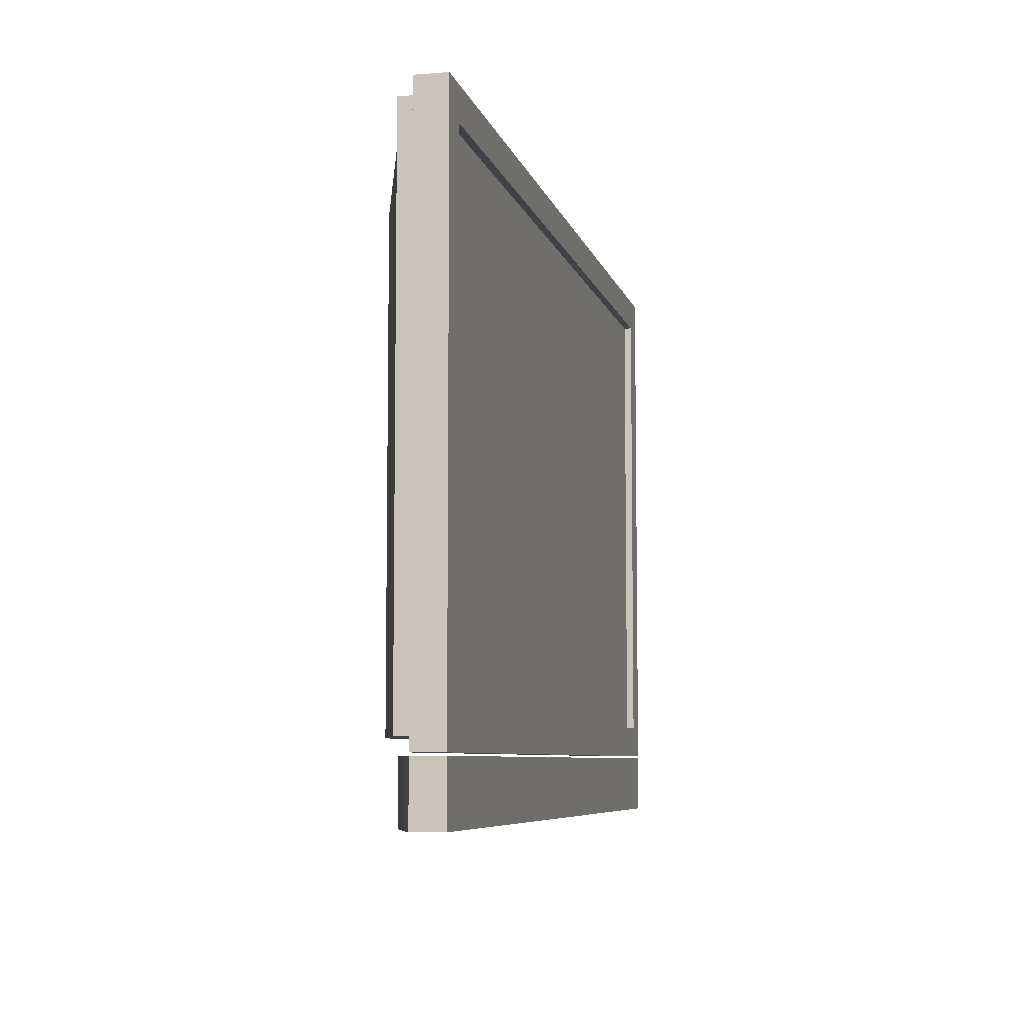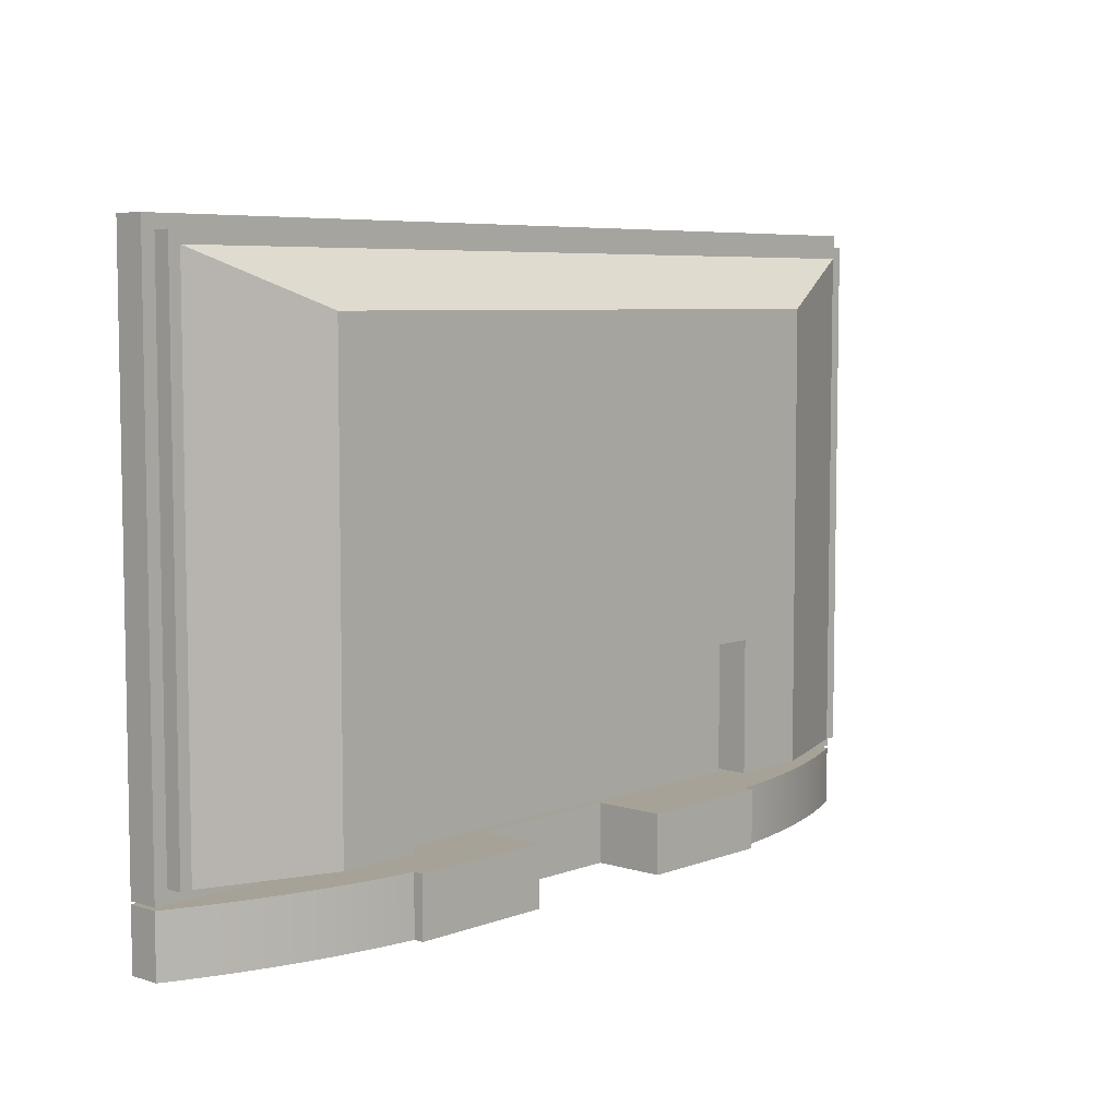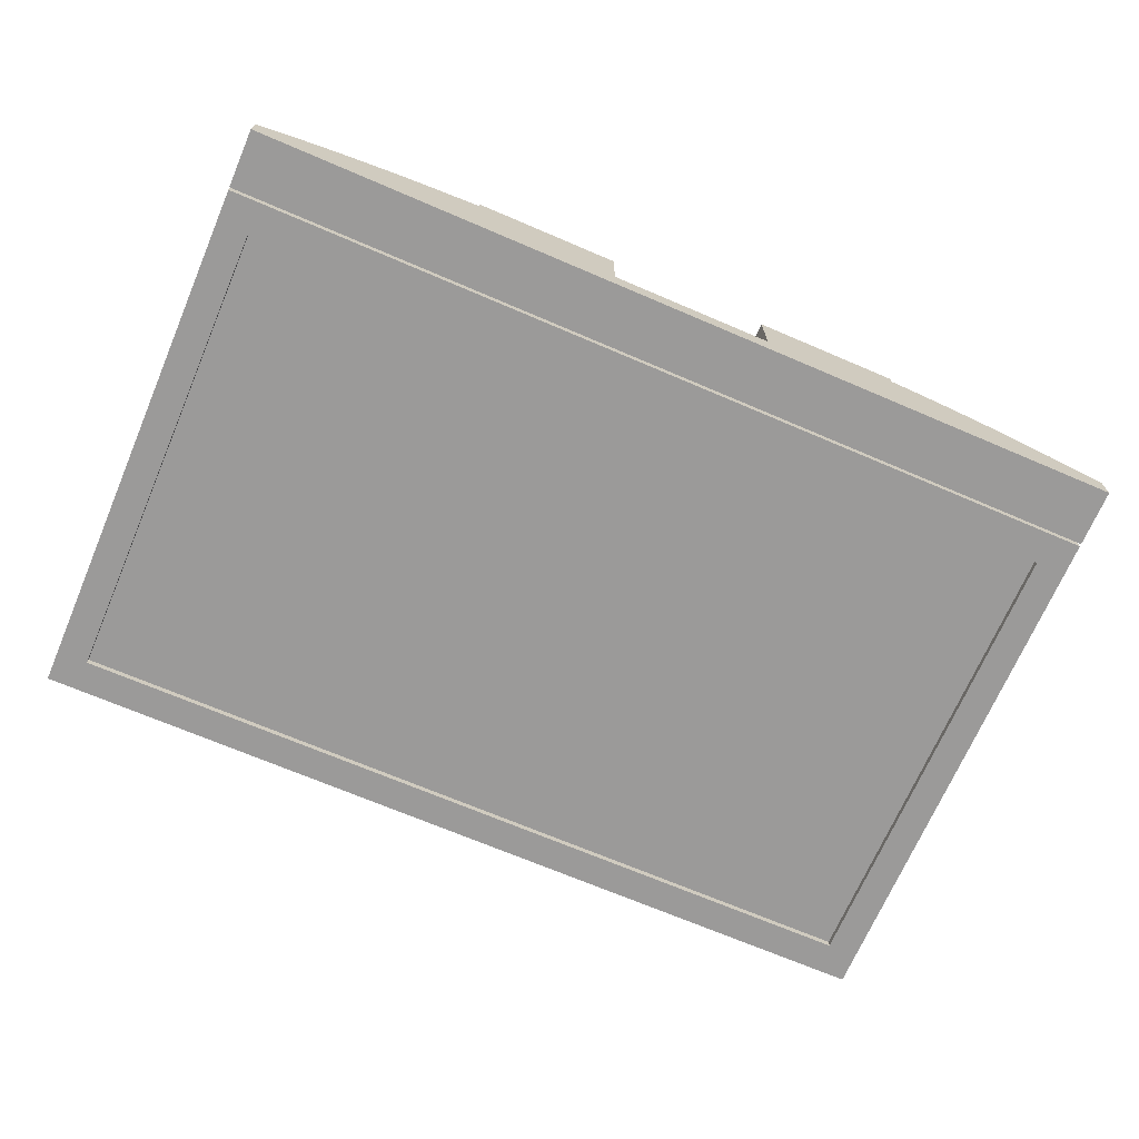
<metadata>
{"format":"obj","ext":"obj","renderer":"f3d","projection":"perspective","resolution":1024,"background":"white","views":[{"elev":-6.8,"azim":102.8,"up":"+Y"},{"elev":6.4,"azim":-47.7,"up":"+Y"},{"elev":-69.5,"azim":-23.2,"up":"+Z"}]}
</metadata>
<code>
v -0.4012 -0.01172 -0.04376
v -0.3734 0.01718 -0.04376
v 0.4012 -0.01172 -0.04376
v -0.4012 0.4711 -0.04376
v 0.3734 0.01718 -0.04376
v -0.4012 -0.01172 -0.01656
v -0.3734 0.4422 -0.04376
v 0.4012 0.4711 -0.04376
v 0.3734 0.01718 -0.03696
v 0.4012 -0.01172 -0.01656
v -0.4012 0.4711 -0.01656
v 0.3734 0.4422 -0.04376
v -0.3734 0.4422 -0.03696
v 0.4012 0.4711 -0.01656
v -0.3734 0.01718 -0.03696
v 0.3734 0.4422 -0.03696
v 0.3899 -0.000386 -0.01656
v -0.3899 -0.000386 -0.01656
v -0.3899 0.4598 -0.01656
v 0.3899 0.4598 -0.01656
v 0.3797 -0.000386 -0.001829
v -0.3899 -0.000386 -0.001829
v 0.3899 0.4598 -0.001829
v 0.3899 -0.000386 -0.001829
v -0.3797 -0.000386 -0.001829
v -0.3899 0.4598 -0.001829
v 0.2012 -0.000386 0.009504
v 0.3797 0.4496 -0.001829
v -0.3797 0.4496 -0.001829
v 0.272 -0.000386 0.03784
v -0.2012 -0.000386 0.009504
v -0.272 0.4042 0.03784
v 0.2012 -0.000386 0.03784
v 0.2012 0.1175 0.009504
v -0.272 -0.000386 0.03784
v 0.272 0.4042 0.03784
v -0.2012 0.1175 0.009504
v -0.2012 -0.000386 0.03784
v -0.2012 0.1175 0.03784
v 0.2012 0.1175 0.03784
v 0.1629 -0.09446 0.0719
v 0.1949 -0.09446 -0.08007
v 0.1949 -0.09446 0.065
v 0.1629 -0.09446 -0.08698
v 0.1949 -0.07859 -0.007539
v 0.1949 -0.07859 0.065
v 0.1306 -0.09446 0.07756
v 0.1629 -0.07859 -0.08698
v 0.1949 -0.07859 -0.08007
v 0.1629 -0.07859 0.0719
v 0.1306 -0.09446 -0.09264
v 0.1306 -0.07859 -0.09264
v -0.1949 -0.07859 -0.007539
v 0.1306 -0.07859 0.07756
v 0.09813 -0.09446 0.08198
v 0.09813 -0.09446 -0.09706
v 0.09813 -0.07859 -0.09706
v 0.09813 -0.07859 0.08198
v 0.0655 -0.09446 0.08514
v 0.0655 -0.07859 -0.1002
v 0.0655 -0.07859 0.08514
v 0.0655 -0.09446 -0.1002
v 0.03277 -0.07859 -0.1021
v 0.03277 -0.07859 0.08703
v 0.03277 -0.09446 0.08703
v 0 -0.07859 -0.1027
v 0 -0.07859 0.08766
v 0.03277 -0.09446 -0.1021
v -0.03277 -0.07859 -0.1021
v -0.03277 -0.07859 0.08703
v 0 -0.09446 0.08766
v 0 -0.09446 -0.1027
v -0.0655 -0.07859 -0.1002
v -0.0655 -0.07859 0.08514
v -0.03277 -0.09446 0.08703
v -0.03277 -0.09446 -0.1021
v -0.09813 -0.07859 -0.09706
v -0.09813 -0.07859 0.08198
v -0.0655 -0.09446 0.08514
v -0.0655 -0.09446 -0.1002
v -0.1306 -0.07859 -0.09264
v -0.1306 -0.07859 0.07756
v -0.09813 -0.09446 0.08198
v -0.09813 -0.09446 -0.09706
v -0.1629 -0.07859 -0.08698
v -0.1629 -0.07859 0.0719
v -0.1306 -0.09446 0.07756
v -0.1306 -0.09446 -0.09264
v -0.1949 -0.07859 -0.08007
v -0.1949 -0.07859 0.065
v -0.1629 -0.09446 0.0719
v -0.1629 -0.09446 -0.08698
v -0.1949 -0.09446 0.065
v -0.1949 -0.09446 -0.08007
v -0.06456 -0.06612 0.06504
v 0.06456 -0.06612 0.009504
v 0.06456 -0.06612 0.06504
v -0.06456 -0.06612 0.009504
v 0.04842 0.08802 0.04691
v -0.04842 0.08802 0.009504
v 0.04842 0.08802 0.009504
v -0.04842 0.08802 0.04691
v -0.4012 -0.06612 -0.01656
v -0.4012 -0.01399 -0.04376
v -0.4012 -0.06612 -0.04376
v -0.4012 -0.01399 -0.01656
v -0.3921 -0.05706 -0.04376
v -0.3853 -0.06612 -0.009577
v -0.3853 -0.01399 -0.009577
v 0.4012 -0.06612 -0.04376
v -0.3921 -0.02305 -0.04376
v -0.3693 -0.06612 -0.003023
v -0.3693 -0.01399 -0.003023
v 0.3921 -0.05706 -0.04376
v 0.3853 -0.06612 -0.009577
v 0 -0.02305 -0.04376
v -0.353 -0.06612 0.003094
v -0.353 -0.01399 0.003094
v 0.4012 -0.01399 -0.04376
v 0.4012 -0.06612 -0.01656
v 0.3693 -0.06612 -0.003023
v 0.3921 -0.02305 -0.04376
v -0.3366 -0.06612 0.008769
v -0.3366 -0.01399 0.008769
v 0.4012 -0.01399 -0.01656
v 0.3853 -0.01399 -0.009577
v 0.07254 -0.06612 -0.01656
v -0.3201 -0.06612 0.014
v -0.3201 -0.01399 0.014
v 0 -0.01399 -0.04376
v 0.3693 -0.01399 -0.003023
v 0.353 -0.06612 0.003094
v -0.07254 -0.06612 -0.01656
v -0.3034 -0.06612 0.01878
v -0.3034 -0.01399 0.01878
v 0.3366 -0.06612 0.008769
v 0.07254 -0.01399 -0.01656
v -0.2012 -0.06612 0.03784
v 0 -0.01399 -0.01656
v -0.2866 -0.06612 0.0231
v -0.2866 -0.01399 0.0231
v 0.353 -0.01399 0.003094
v 0.3201 -0.06612 0.014
v -0.07254 -0.01399 -0.01656
v 0.07254 -0.06612 0.04691
v -0.2012 -0.06612 0.04691
v -0.2184 -0.06612 0.03582
v -0.2697 -0.06612 0.02697
v -0.2697 -0.01399 0.02697
v 0.3366 -0.01399 0.008769
v 0.3034 -0.06612 0.01878
v -0.07254 -0.01399 0.04691
v 0.07254 -0.01399 0.04691
v 0.2012 -0.06612 0.03784
v -0.07254 -0.06612 0.04691
v -0.2012 -0.01399 0.03784
v -0.2356 -0.06612 0.03333
v 0.2184 -0.01399 0.03582
v -0.2527 -0.06612 0.03038
v -0.2527 -0.01399 0.03038
v 0.3201 -0.01399 0.014
v 0.2866 -0.06612 0.0231
v 0.2012 -0.01399 0.04691
v 0.2184 -0.06612 0.03582
v 0.2012 -0.06612 0.04691
v -0.2012 -0.01399 0.04691
v -0.2184 -0.01399 0.03582
v 0.2356 -0.01399 0.03333
v 0.2012 -0.01399 0.03784
v -0.2356 -0.01399 0.03333
v 0.3034 -0.01399 0.01878
v 0.2697 -0.06612 0.02697
v 0.2356 -0.06612 0.03333
v 0.2527 -0.01399 0.03038
v 0.2866 -0.01399 0.0231
v 0.2527 -0.06612 0.03038
v 0.2697 -0.01399 0.02697
v -0.3921 -0.02305 -0.04338
v 0.3921 -0.05706 -0.04338
v -0.3921 -0.05706 -0.04338
v 0.3921 -0.02305 -0.04338
v 0 -0.02305 -0.04338
g mesh1_mesh1-geometry
f 1 2 3
f 2 1 4
f 5 3 2
f 3 6 1
f 6 4 1
f 2 4 7
f 3 5 8
f 2 9 5
f 6 3 10
f 4 6 11
f 7 4 12
f 13 2 7
f 8 5 12
f 14 3 8
f 9 2 15
f 9 12 5
f 3 14 10
f 14 4 11
f 8 12 4
f 12 13 7
f 2 13 15
f 4 14 8
f 12 9 16
f 13 12 16
g mesh1_mesh1-geometry
f 3 2 1
f 4 1 2
f 2 3 5
f 1 6 3
f 1 4 6
f 7 4 2
f 8 5 3
f 5 9 2
f 10 3 6
f 11 6 4
f 12 4 7
f 7 2 13
f 12 5 8
f 8 3 14
f 15 2 9
f 5 12 9
f 10 14 3
f 6 17 10
f 11 18 6
f 11 4 14
f 4 12 8
f 7 13 12
f 15 13 2
f 8 14 4
f 15 9 13
f 16 9 12
f 14 10 17
f 17 6 18
f 19 18 11
f 14 19 11
f 16 12 13
f 16 13 9
f 20 14 17
f 18 21 17
f 18 19 22
f 19 14 20
f 20 17 23
f 24 17 21
f 25 21 18
f 26 22 19
f 22 25 18
f 20 23 19
f 24 23 17
f 24 21 23
f 25 27 21
f 28 25 21
f 21 25 28
f 26 29 22
f 26 19 23
f 25 22 29
f 28 23 21
f 30 21 27
f 31 27 25
f 25 28 29
f 29 28 25
f 21 30 28
f 23 29 26
f 29 32 25
f 29 23 28
f 33 30 27
f 27 31 34
f 35 31 25
f 29 28 32
f 36 28 30
f 35 25 32
f 30 33 36
f 27 34 33
f 37 34 31
f 38 31 35
f 36 32 28
f 32 39 35
f 40 36 33
f 40 33 34
f 37 39 34
f 37 31 39
f 38 39 31
f 38 35 39
f 36 39 32
f 39 36 40
f 40 34 39
g mesh1_mesh1-geometry
f 10 17 6
f 6 18 11
f 17 10 14
f 18 6 17
f 11 18 19
f 11 19 14
f 17 14 20
f 17 21 18
f 22 19 18
f 20 14 19
f 23 17 20
f 21 17 24
f 18 21 25
f 19 22 26
f 18 25 22
f 19 23 20
f 17 23 24
f 23 21 24
f 21 27 25
f 22 29 26
f 23 19 26
f 29 22 25
f 21 23 28
f 27 21 30
f 25 27 31
f 28 30 21
f 26 29 23
f 25 32 29
f 28 23 29
f 27 30 33
f 34 31 27
f 25 31 35
f 32 28 29
f 30 28 36
f 32 25 35
f 36 33 30
f 33 34 27
f 31 34 37
f 35 31 38
f 28 32 36
f 35 39 32
f 33 36 40
f 34 33 40
f 34 39 37
f 39 31 37
f 31 39 38
f 39 35 38
f 32 39 36
f 40 36 39
f 39 34 40
g mesh1_mesh1-geometry
f 13 9 15
f 9 13 16
g mesh2_mesh2-geometry
f 41 42 43
f 42 41 44
f 43 42 41
f 44 41 42
f 42 45 43
f 43 45 42
f 46 41 43
f 43 41 46
f 44 41 47
f 47 41 44
f 48 42 44
f 44 42 48
f 45 42 49
f 49 42 45
f 43 45 46
f 46 45 43
f 41 46 50
f 50 46 41
f 50 47 41
f 41 47 50
f 44 47 51
f 51 47 44
f 42 48 49
f 49 48 42
f 44 52 48
f 48 52 44
f 49 53 45
f 45 53 49
f 53 46 45
f 45 46 53
f 46 53 50
f 50 53 46
f 47 50 54
f 54 50 47
f 51 47 55
f 55 47 51
f 52 44 51
f 51 44 52
f 53 49 48
f 48 49 53
f 53 48 52
f 52 48 53
f 50 53 54
f 54 53 50
f 54 55 47
f 47 55 54
f 51 55 56
f 56 55 51
f 51 57 52
f 52 57 51
f 53 52 57
f 57 52 53
f 54 53 58
f 58 53 54
f 55 54 58
f 58 54 55
f 56 55 59
f 59 55 56
f 57 51 56
f 56 51 57
f 53 57 60
f 60 57 53
f 58 53 61
f 61 53 58
f 58 59 55
f 55 59 58
f 56 59 62
f 62 59 56
f 56 60 57
f 57 60 56
f 53 60 63
f 63 60 53
f 61 53 64
f 64 53 61
f 59 58 61
f 61 58 59
f 62 59 65
f 65 59 62
f 60 56 62
f 62 56 60
f 62 63 60
f 60 63 62
f 53 63 66
f 66 63 53
f 64 53 67
f 67 53 64
f 65 61 64
f 64 61 65
f 61 65 59
f 59 65 61
f 62 65 68
f 68 65 62
f 63 62 68
f 68 62 63
f 68 66 63
f 63 66 68
f 53 66 69
f 69 66 53
f 67 53 70
f 70 53 67
f 71 64 67
f 67 64 71
f 64 71 65
f 65 71 64
f 68 65 71
f 71 65 68
f 66 68 72
f 72 68 66
f 72 69 66
f 66 69 72
f 53 69 73
f 73 69 53
f 70 53 74
f 74 53 70
f 75 67 70
f 70 67 75
f 67 75 71
f 71 75 67
f 68 71 72
f 72 71 68
f 69 72 76
f 76 72 69
f 76 73 69
f 69 73 76
f 53 73 77
f 77 73 53
f 74 53 78
f 78 53 74
f 79 70 74
f 74 70 79
f 70 79 75
f 75 79 70
f 72 71 75
f 75 71 72
f 72 75 76
f 76 75 72
f 73 76 80
f 80 76 73
f 80 77 73
f 73 77 80
f 53 77 81
f 81 77 53
f 78 53 82
f 82 53 78
f 83 74 78
f 78 74 83
f 74 83 79
f 79 83 74
f 76 75 79
f 79 75 76
f 76 79 80
f 80 79 76
f 77 80 84
f 84 80 77
f 84 81 77
f 77 81 84
f 53 81 85
f 85 81 53
f 82 53 86
f 86 53 82
f 87 78 82
f 82 78 87
f 78 87 83
f 83 87 78
f 80 79 83
f 83 79 80
f 80 83 84
f 84 83 80
f 81 84 88
f 88 84 81
f 88 85 81
f 81 85 88
f 53 85 89
f 89 85 53
f 86 53 90
f 90 53 86
f 91 82 86
f 86 82 91
f 82 91 87
f 87 91 82
f 84 83 87
f 87 83 84
f 84 87 88
f 88 87 84
f 85 88 92
f 92 88 85
f 92 89 85
f 85 89 92
f 89 93 53
f 53 93 89
f 53 93 90
f 90 93 53
f 93 86 90
f 90 86 93
f 86 93 91
f 91 93 86
f 88 87 91
f 91 87 88
f 88 91 92
f 92 91 88
f 89 92 94
f 94 92 89
f 93 89 94
f 94 89 93
f 92 91 93
f 93 91 92
f 92 93 94
f 94 93 92
g mesh3_mesh3-geometry
f 95 96 97
f 96 95 98
f 97 96 95
f 98 95 96
f 96 99 97
f 97 99 96
f 99 95 97
f 97 95 99
f 95 100 98
f 98 100 95
f 100 96 98
f 98 96 100
f 99 96 101
f 101 96 99
f 95 99 102
f 102 99 95
f 100 95 102
f 102 95 100
f 96 100 101
f 101 100 96
f 100 99 101
f 101 99 100
f 99 100 102
f 102 100 99
g mesh4_mesh4-geometry
l 43 41
l 42 43
l 43 46
l 41 47
l 42 44
l 42 49
l 46 50
l 45 46
l 47 55
l 44 51
l 49 48
l 49 45
l 50 54
l 45 53
l 55 59
l 51 56
l 48 52
l 54 58
l 90 53
l 53 89
l 59 65
l 56 62
l 52 57
l 58 61
l 86 90
l 93 90
l 85 89
l 94 89
l 65 71
l 62 68
l 57 60
l 61 64
l 82 86
l 91 93
l 93 94
l 81 85
l 92 94
l 71 75
l 68 72
l 60 63
l 64 67
l 78 82
l 87 91
l 77 81
l 88 92
l 75 79
l 72 76
l 63 66
l 67 70
l 74 78
l 83 87
l 73 77
l 84 88
l 79 83
l 76 80
l 66 69
l 70 74
l 69 73
l 80 84
g mesh5_mesh5-geometry
l 95 98
l 97 95
l 95 102
l 98 96
l 98 100
l 96 97
l 97 99
l 99 102
l 102 100
l 96 101
l 100 101
l 101 99
g mesh6_mesh6-geometry
f 103 104 105
f 104 103 106
f 105 104 103
f 106 103 104
f 107 105 104
f 105 108 103
f 103 108 105
f 103 109 106
f 106 109 103
f 109 104 106
f 106 104 109
f 105 107 110
f 107 104 111
f 105 112 108
f 108 112 105
f 109 103 108
f 108 103 109
f 113 104 109
f 109 104 113
f 114 110 107
f 110 115 105
f 105 115 110
f 111 104 116
f 105 117 112
f 112 117 105
f 113 108 112
f 112 108 113
f 108 113 109
f 109 113 108
f 118 104 113
f 113 104 118
f 110 114 119
f 115 110 120
f 120 110 115
f 105 115 121
f 121 115 105
f 116 104 122
f 105 123 117
f 117 123 105
f 118 112 117
f 117 112 118
f 112 118 113
f 113 118 112
f 124 104 118
f 118 104 124
f 119 114 122
f 125 110 119
f 119 110 125
f 110 125 120
f 120 125 110
f 125 115 120
f 120 115 125
f 126 121 115
f 115 121 126
f 105 121 127
f 127 121 105
f 119 122 104
f 105 128 123
f 123 128 105
f 124 117 123
f 123 117 124
f 117 124 118
f 118 124 117
f 129 104 124
f 124 104 129
f 130 125 119
f 119 125 130
f 115 125 126
f 126 125 115
f 121 126 131
f 131 126 121
f 127 121 132
f 132 121 127
f 105 127 133
f 133 127 105
f 119 104 130
f 105 134 128
f 128 134 105
f 129 123 128
f 128 123 129
f 123 129 124
f 124 129 123
f 135 104 129
f 129 104 135
f 125 130 126
f 126 130 125
f 126 130 131
f 131 130 126
f 131 132 121
f 121 132 131
f 127 132 136
f 136 132 127
f 137 133 127
f 127 133 137
f 105 133 138
f 138 133 105
f 104 139 130
f 130 139 104
f 105 140 134
f 134 140 105
f 135 128 134
f 134 128 135
f 128 135 129
f 129 135 128
f 141 104 135
f 135 104 141
f 131 130 142
f 142 130 131
f 132 131 142
f 142 131 132
f 142 136 132
f 132 136 142
f 127 136 143
f 143 136 127
f 133 137 144
f 144 137 133
f 145 137 127
f 127 137 145
f 138 133 146
f 146 133 138
f 105 138 147
f 147 138 105
f 139 104 144
f 144 104 139
f 137 130 139
f 139 130 137
f 105 148 140
f 140 148 105
f 141 134 140
f 140 134 141
f 134 141 135
f 135 141 134
f 149 104 141
f 141 104 149
f 142 130 150
f 150 130 142
f 136 142 150
f 150 142 136
f 150 143 136
f 136 143 150
f 127 143 151
f 151 143 127
f 144 137 139
f 139 137 144
f 152 133 144
f 144 133 152
f 137 145 153
f 153 145 137
f 127 154 145
f 145 154 127
f 146 133 155
f 155 133 146
f 146 156 138
f 138 156 146
f 156 147 138
f 138 147 156
f 105 147 157
f 157 147 105
f 144 104 152
f 152 104 144
f 158 130 137
f 137 130 158
f 105 159 148
f 148 159 105
f 149 140 148
f 148 140 149
f 140 149 141
f 141 149 140
f 160 104 149
f 149 104 160
f 150 130 161
f 161 130 150
f 143 150 161
f 161 150 143
f 161 151 143
f 143 151 161
f 127 151 162
f 162 151 127
f 133 152 155
f 155 152 133
f 145 163 153
f 153 163 145
f 153 163 137
f 137 163 153
f 127 164 154
f 154 164 127
f 145 154 165
f 165 154 145
f 152 146 155
f 155 146 152
f 156 146 166
f 166 146 156
f 147 156 167
f 167 156 147
f 167 157 147
f 147 157 167
f 105 157 159
f 159 157 105
f 152 104 156
f 156 104 152
f 168 130 158
f 158 130 168
f 158 137 169
f 169 137 158
f 160 148 159
f 159 148 160
f 148 160 149
f 149 160 148
f 170 104 160
f 160 104 170
f 161 130 171
f 171 130 161
f 151 161 171
f 171 161 151
f 171 162 151
f 151 162 171
f 127 162 172
f 172 162 127
f 163 145 165
f 165 145 163
f 169 137 163
f 163 137 169
f 127 173 164
f 164 173 127
f 158 154 164
f 164 154 158
f 169 165 154
f 154 165 169
f 146 152 166
f 166 152 146
f 166 152 156
f 156 152 166
f 156 104 167
f 167 104 156
f 157 167 170
f 170 167 157
f 170 159 157
f 157 159 170
f 174 130 168
f 168 130 174
f 164 168 158
f 158 168 164
f 154 158 169
f 169 158 154
f 159 170 160
f 160 170 159
f 167 104 170
f 170 104 167
f 171 130 175
f 175 130 171
f 162 171 175
f 175 171 162
f 175 172 162
f 162 172 175
f 127 172 176
f 176 172 127
f 165 169 163
f 163 169 165
f 127 176 173
f 173 176 127
f 168 164 173
f 173 164 168
f 177 130 174
f 174 130 177
f 173 174 168
f 168 174 173
f 175 130 177
f 177 130 175
f 172 175 177
f 177 175 172
f 177 176 172
f 172 176 177
f 174 173 176
f 176 173 174
f 176 177 174
f 174 177 176
g mesh6_mesh6-geometry
f 104 105 107
f 110 107 105
f 111 104 107
f 107 110 114
f 116 104 111
f 119 114 110
f 122 104 116
f 122 114 119
f 104 122 119
f 130 104 119
g mesh6_mesh6-geometry
f 111 114 107
f 107 114 111
f 122 111 116
f 116 111 122
f 114 111 122
f 122 111 114
g mesh7_mesh7-geometry
f 178 179 180
f 179 178 181
f 181 178 182
g mesh7_mesh7-geometry
f 180 179 178
f 181 178 179
f 182 178 181
g mesh8_mesh8-geometry
l 104 105
l 104 106
l 130 104
l 105 103
l 105 110
l 106 109
l 106 103
l 139 130
l 130 119
l 103 108
l 119 110
l 110 120
l 109 113
l 144 139
l 137 139
l 119 125
l 108 112
l 120 115
l 125 120
l 113 118
l 152 144
l 144 133
l 137 127
l 153 137
l 125 126
l 112 117
l 115 121
l 118 124
l 152 155
l 152 166
l 155 133
l 133 127
l 145 127
l 153 163
l 153 145
l 126 131
l 117 123
l 121 132
l 124 129
l 146 155
l 146 166
l 156 166
l 165 145
l 169 163
l 165 163
l 131 142
l 123 128
l 132 136
l 129 135
l 138 146
l 138 156
l 167 156
l 154 165
l 158 169
l 154 169
l 142 150
l 128 134
l 136 143
l 135 141
l 147 138
l 170 167
l 164 154
l 168 158
l 150 161
l 134 140
l 143 151
l 141 149
l 157 147
l 160 170
l 173 164
l 174 168
l 161 171
l 140 148
l 151 162
l 149 160
l 159 157
l 176 173
l 177 174
l 171 175
l 148 159
l 162 172
l 172 176
l 175 177

</code>
